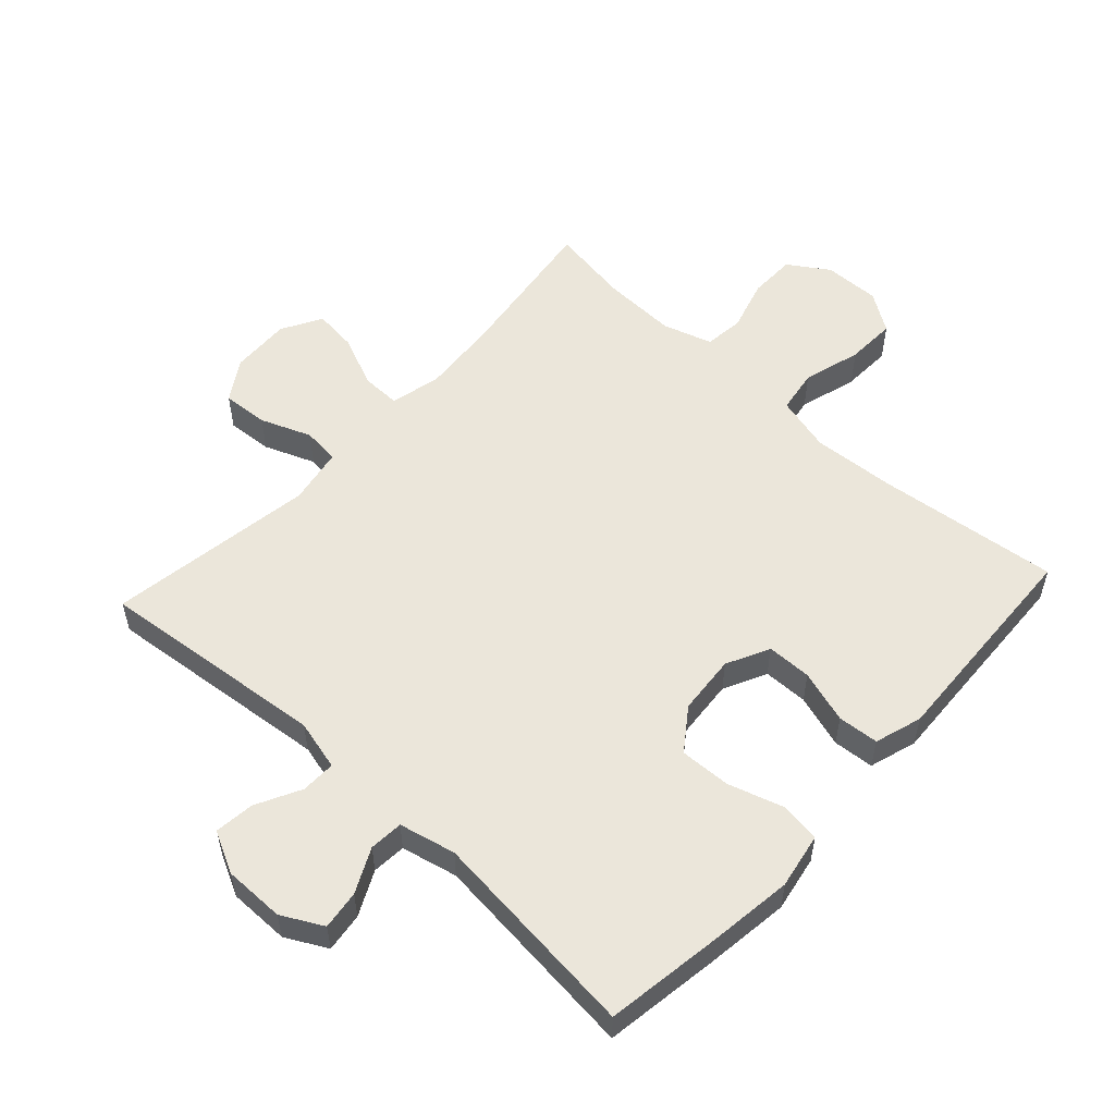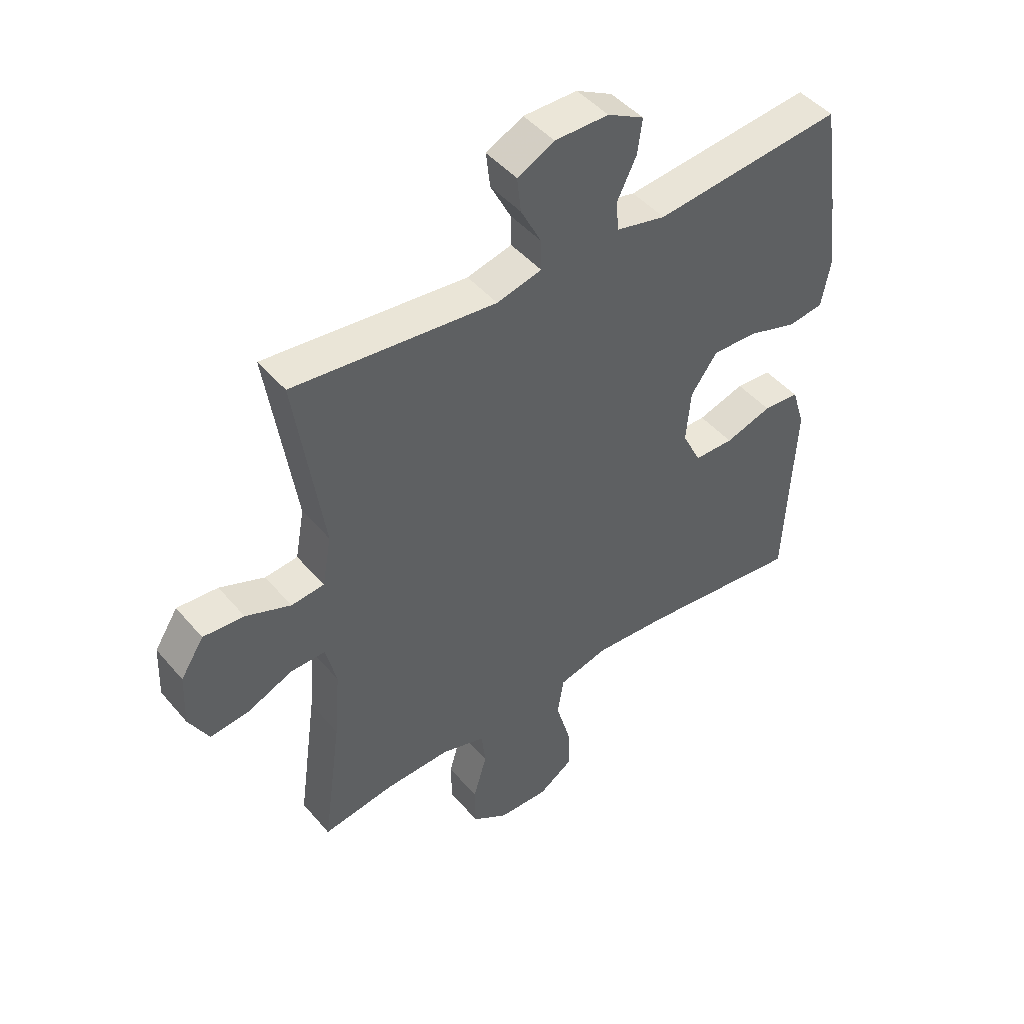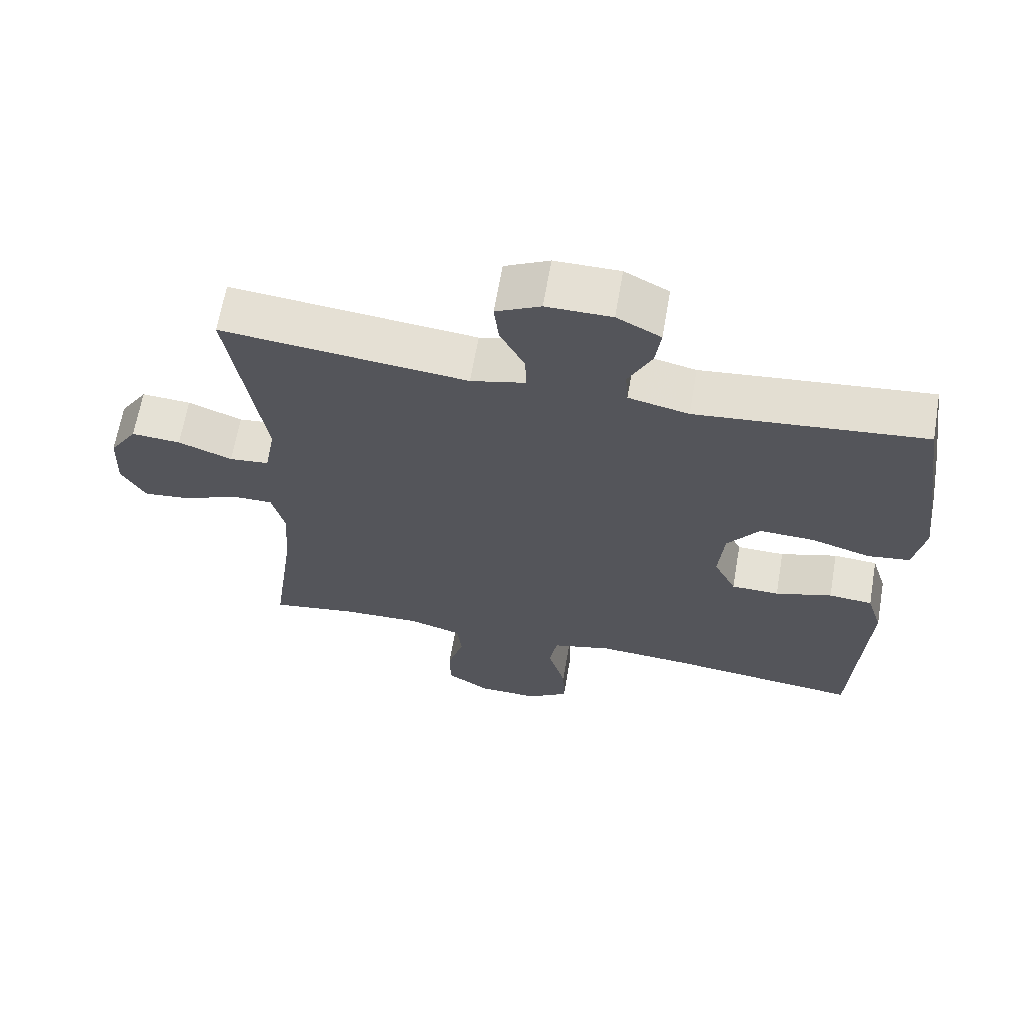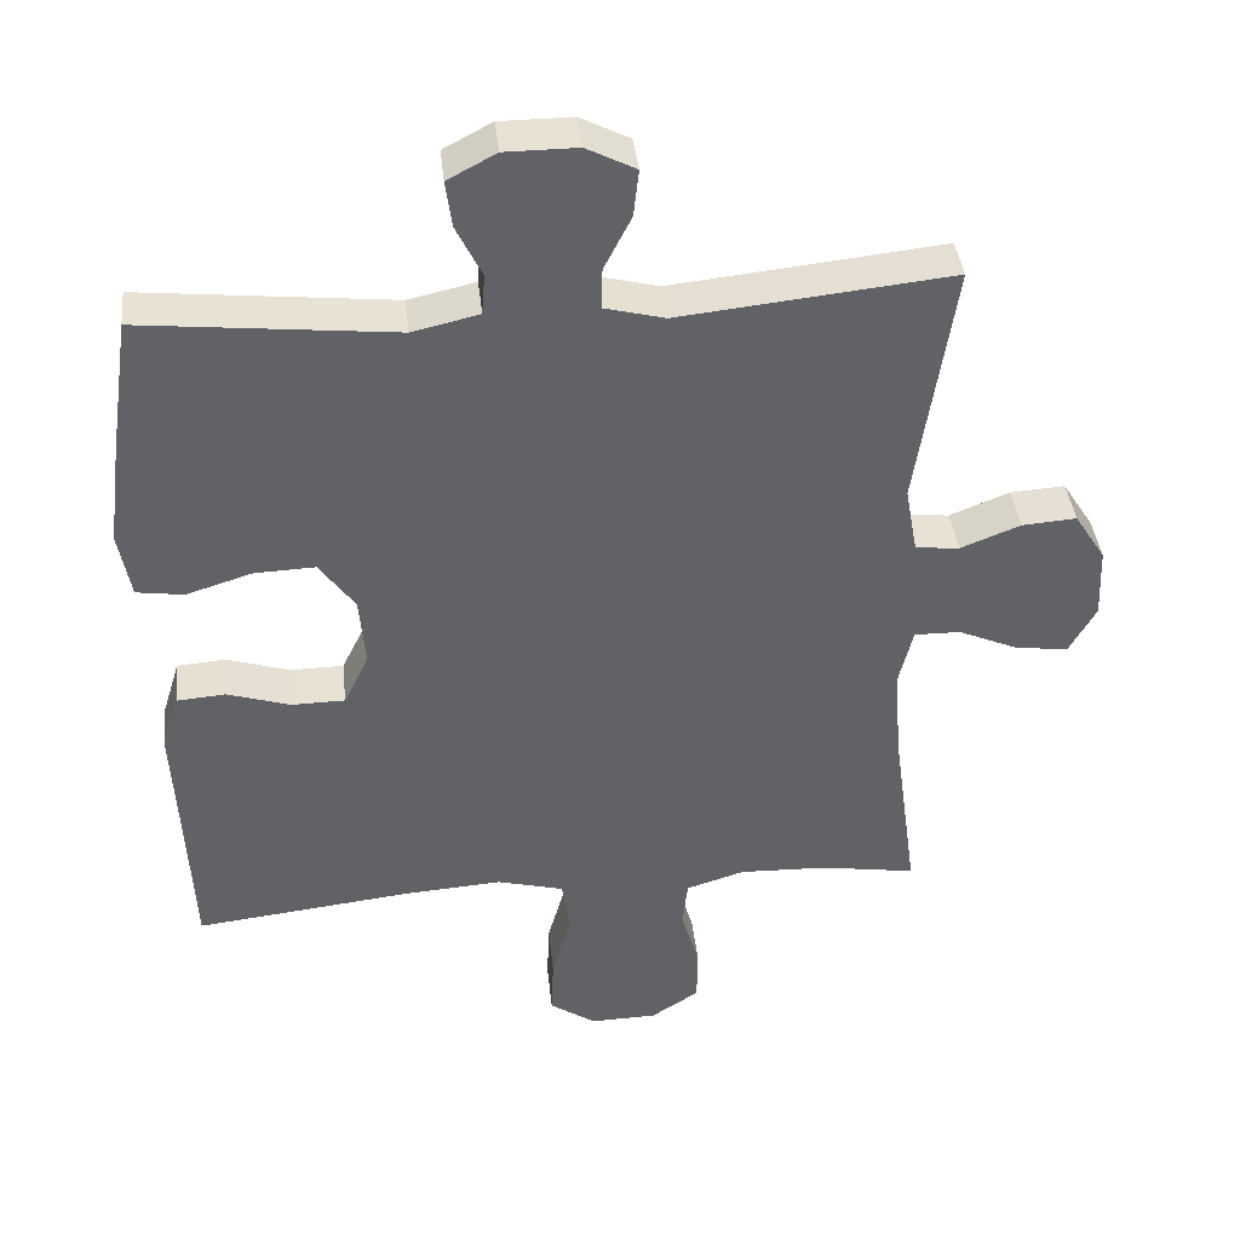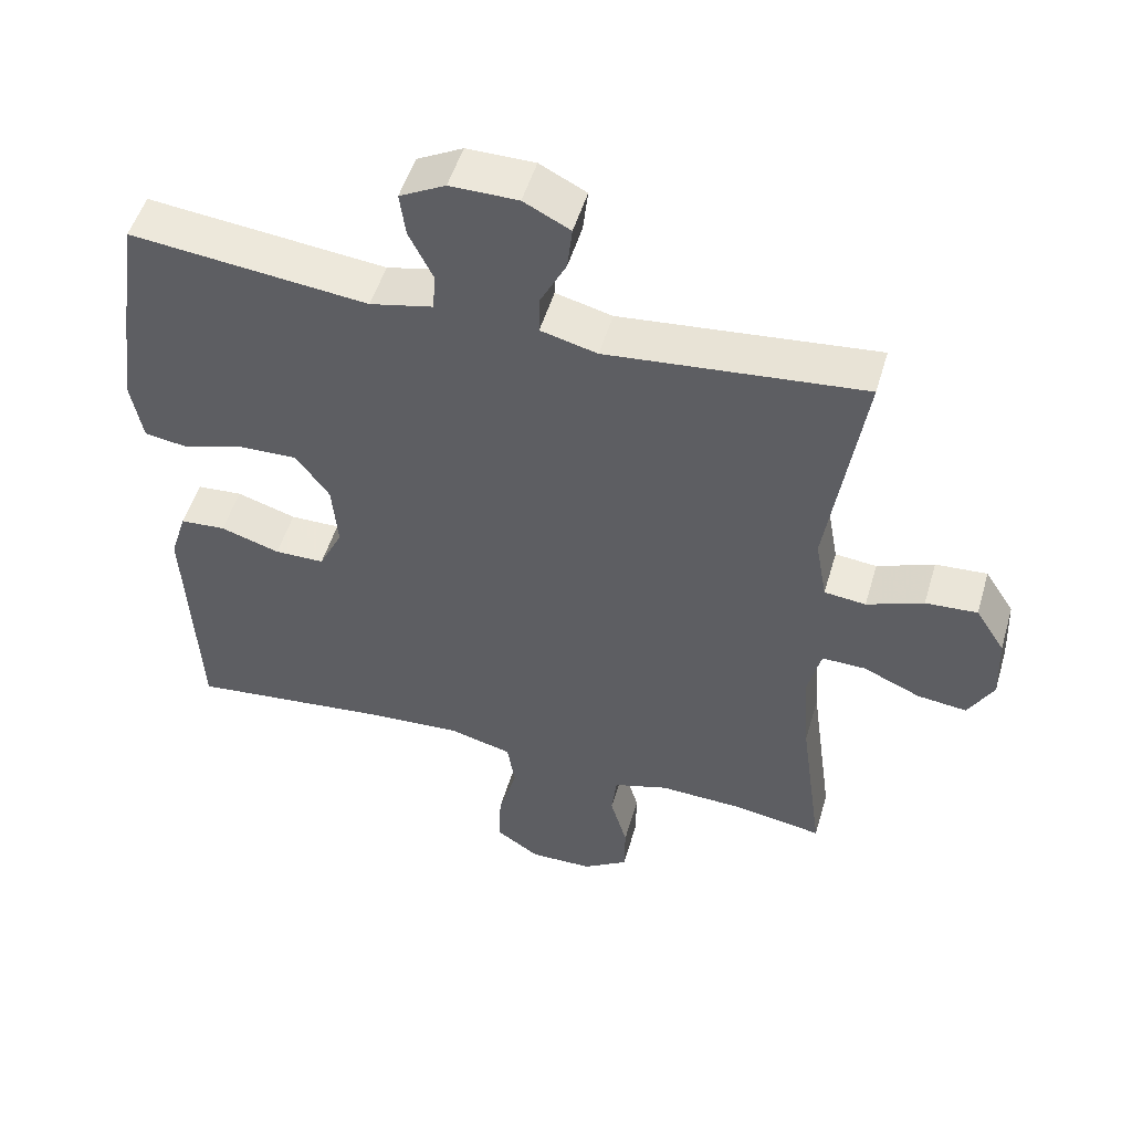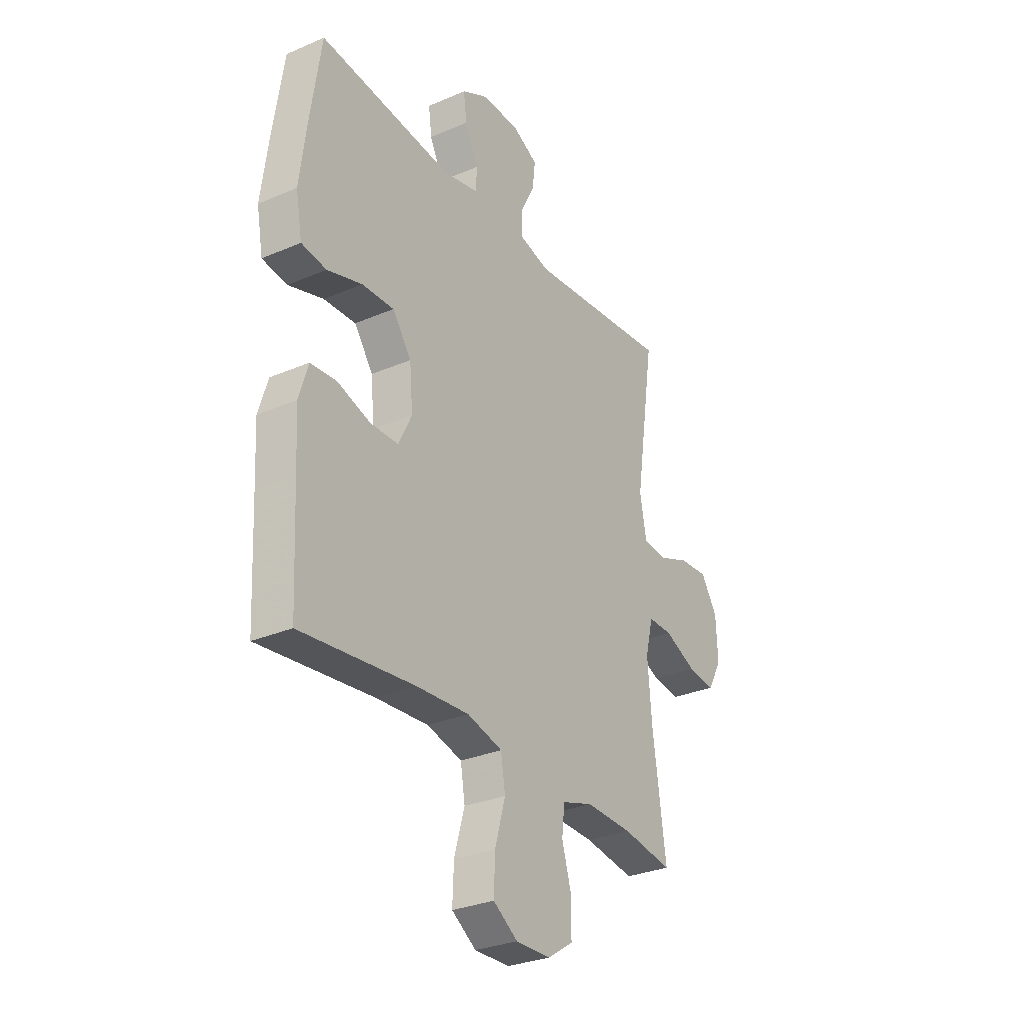
<metadata>
{"format":"obj","ext":"obj","renderer":"f3d","projection":"perspective","resolution":1024,"background":"white","views":[{"elev":54.8,"azim":42.6,"up":"+Y"},{"elev":46.2,"azim":-37.8,"up":"+Z"},{"elev":65.3,"azim":9.8,"up":"+Z"},{"elev":39.7,"azim":173.8,"up":"+Z"},{"elev":51.1,"azim":-163.7,"up":"+Z"},{"elev":-29.9,"azim":122.2,"up":"+Z"}]}
</metadata>
<code>
v 0.5 0.07 -0.5
v 0.217 0.07 -0.468
v 0.085 0.07 -0.459
v -0.003 0.07 -0.482
v -0.014 0.07 -0.55
v 0.012 0.07 -0.641
v 0.015 0.07 -0.719
v -0.046 0.07 -0.76
v -0.134 0.07 -0.758
v -0.197 0.07 -0.717
v -0.198 0.07 -0.644
v -0.174 0.07 -0.562
v -0.181 0.07 -0.5
v -0.258 0.07 -0.476
v -0.374 0.07 -0.48
v -0.5 0.07 -0.5
v -0.467 0.07 -0.261
v -0.457 0.07 -0.138
v -0.476 0.07 -0.06
v -0.537 0.07 -0.061
v -0.617 0.07 -0.096
v -0.686 0.07 -0.104
v -0.721 0.07 -0.041
v -0.717 0.07 0.053
v -0.676 0.07 0.117
v -0.604 0.07 0.112
v -0.525 0.07 0.081
v -0.467 0.07 0.087
v -0.451 0.07 0.176
v -0.5 0.07 0.5
v -0.142 0.07 0.463
v -0.063 0.07 0.483
v -0.064 0.07 0.537
v -0.1 0.07 0.607
v -0.107 0.07 0.669
v -0.042 0.07 0.702
v 0.053 0.07 0.702
v 0.117 0.07 0.668
v 0.109 0.07 0.607
v 0.075 0.07 0.538
v 0.079 0.07 0.485
v 0.167 0.07 0.465
v 0.5 0.07 0.5
v 0.527 0.07 0.318
v 0.544 0.07 0.187
v 0.528 0.07 0.1
v 0.466 0.07 0.091
v 0.379 0.07 0.118
v 0.299 0.07 0.121
v 0.252 0.07 0.056
v 0.244 0.07 -0.037
v 0.277 0.07 -0.104
v 0.347 0.07 -0.105
v 0.43 0.07 -0.079
v 0.494 0.07 -0.084
v 0.517 0.07 -0.158
v 0.511 0.07 -0.273
v 0.5 0 -0.5
v 0.217 0 -0.468
v 0.085 0 -0.459
v -0.003 0 -0.482
v -0.014 0 -0.55
v 0.012 0 -0.641
v 0.015 0 -0.719
v -0.046 0 -0.76
v -0.134 0 -0.758
v -0.197 0 -0.717
v -0.198 0 -0.644
v -0.174 0 -0.562
v -0.181 0 -0.5
v -0.258 0 -0.476
v -0.374 0 -0.48
v -0.5 0 -0.5
v -0.467 0 -0.261
v -0.457 0 -0.138
v -0.476 0 -0.06
v -0.537 0 -0.061
v -0.617 0 -0.096
v -0.686 0 -0.104
v -0.721 0 -0.041
v -0.717 0 0.053
v -0.676 0 0.117
v -0.604 0 0.112
v -0.525 0 0.081
v -0.467 0 0.087
v -0.451 0 0.176
v -0.5 0 0.5
v -0.142 0 0.463
v -0.063 0 0.483
v -0.064 0 0.537
v -0.1 0 0.607
v -0.107 0 0.669
v -0.042 0 0.702
v 0.053 0 0.702
v 0.117 0 0.668
v 0.109 0 0.607
v 0.075 0 0.538
v 0.079 0 0.485
v 0.167 0 0.465
v 0.5 0 0.5
v 0.527 0 0.318
v 0.544 0 0.187
v 0.528 0 0.1
v 0.466 0 0.091
v 0.379 0 0.118
v 0.299 0 0.121
v 0.252 0 0.056
v 0.244 0 -0.037
v 0.277 0 -0.104
v 0.347 0 -0.105
v 0.43 0 -0.079
v 0.494 0 -0.084
v 0.517 0 -0.158
v 0.511 0 -0.273
f 55 56 57
f 54 55 57
f 53 54 57
f 57 1 2
f 53 57 2
f 52 53 2
f 51 52 2 3
f 50 51 3 4
f 46 47 48
f 45 46 48
f 44 45 48
f 43 44 48
f 42 43 48
f 41 42 48 49
f 38 39 40
f 37 38 40
f 36 37 40
f 35 36 40
f 34 35 40
f 33 34 40
f 32 33 40 41
f 41 49 50
f 32 41 50
f 31 32 50
f 25 26 27
f 24 25 27
f 23 24 27
f 22 23 27
f 21 22 27
f 20 21 27
f 19 20 27 28
f 18 19 28 29
f 15 16 17
f 14 15 17 18
f 13 14 18 29
f 10 11 12
f 9 10 12
f 8 9 12
f 7 8 12
f 6 7 12
f 5 6 12
f 4 5 12 13
f 30 31 50
f 29 30 50
f 13 29 50
f 4 13 50
f 114 113 112
f 114 112 111
f 114 111 110
f 59 58 114
f 59 114 110
f 59 110 109
f 60 59 109 108
f 61 60 108 107
f 105 104 103
f 105 103 102
f 105 102 101
f 105 101 100
f 105 100 99
f 106 105 99 98
f 97 96 95
f 97 95 94
f 97 94 93
f 97 93 92
f 97 92 91
f 97 91 90
f 98 97 90 89
f 107 106 98
f 107 98 89
f 107 89 88
f 84 83 82
f 84 82 81
f 84 81 80
f 84 80 79
f 84 79 78
f 84 78 77
f 85 84 77 76
f 86 85 76 75
f 74 73 72
f 75 74 72 71
f 86 75 71 70
f 69 68 67
f 69 67 66
f 69 66 65
f 69 65 64
f 69 64 63
f 69 63 62
f 70 69 62 61
f 107 88 87
f 107 87 86
f 107 86 70
f 107 70 61
f 1 58 59 2
f 2 59 60 3
f 3 60 61 4
f 4 61 62 5
f 5 62 63 6
f 6 63 64 7
f 7 64 65 8
f 8 65 66 9
f 9 66 67 10
f 10 67 68 11
f 11 68 69 12
f 12 69 70 13
f 13 70 71 14
f 14 71 72 15
f 15 72 73 16
f 16 73 74 17
f 17 74 75 18
f 18 75 76 19
f 19 76 77 20
f 20 77 78 21
f 21 78 79 22
f 22 79 80 23
f 23 80 81 24
f 24 81 82 25
f 25 82 83 26
f 26 83 84 27
f 27 84 85 28
f 28 85 86 29
f 29 86 87 30
f 30 87 88 31
f 31 88 89 32
f 32 89 90 33
f 33 90 91 34
f 34 91 92 35
f 35 92 93 36
f 36 93 94 37
f 37 94 95 38
f 38 95 96 39
f 39 96 97 40
f 40 97 98 41
f 41 98 99 42
f 42 99 100 43
f 43 100 101 44
f 44 101 102 45
f 45 102 103 46
f 46 103 104 47
f 47 104 105 48
f 48 105 106 49
f 49 106 107 50
f 50 107 108 51
f 51 108 109 52
f 52 109 110 53
f 53 110 111 54
f 54 111 112 55
f 55 112 113 56
f 56 113 114 57
f 57 114 58 1

</code>
